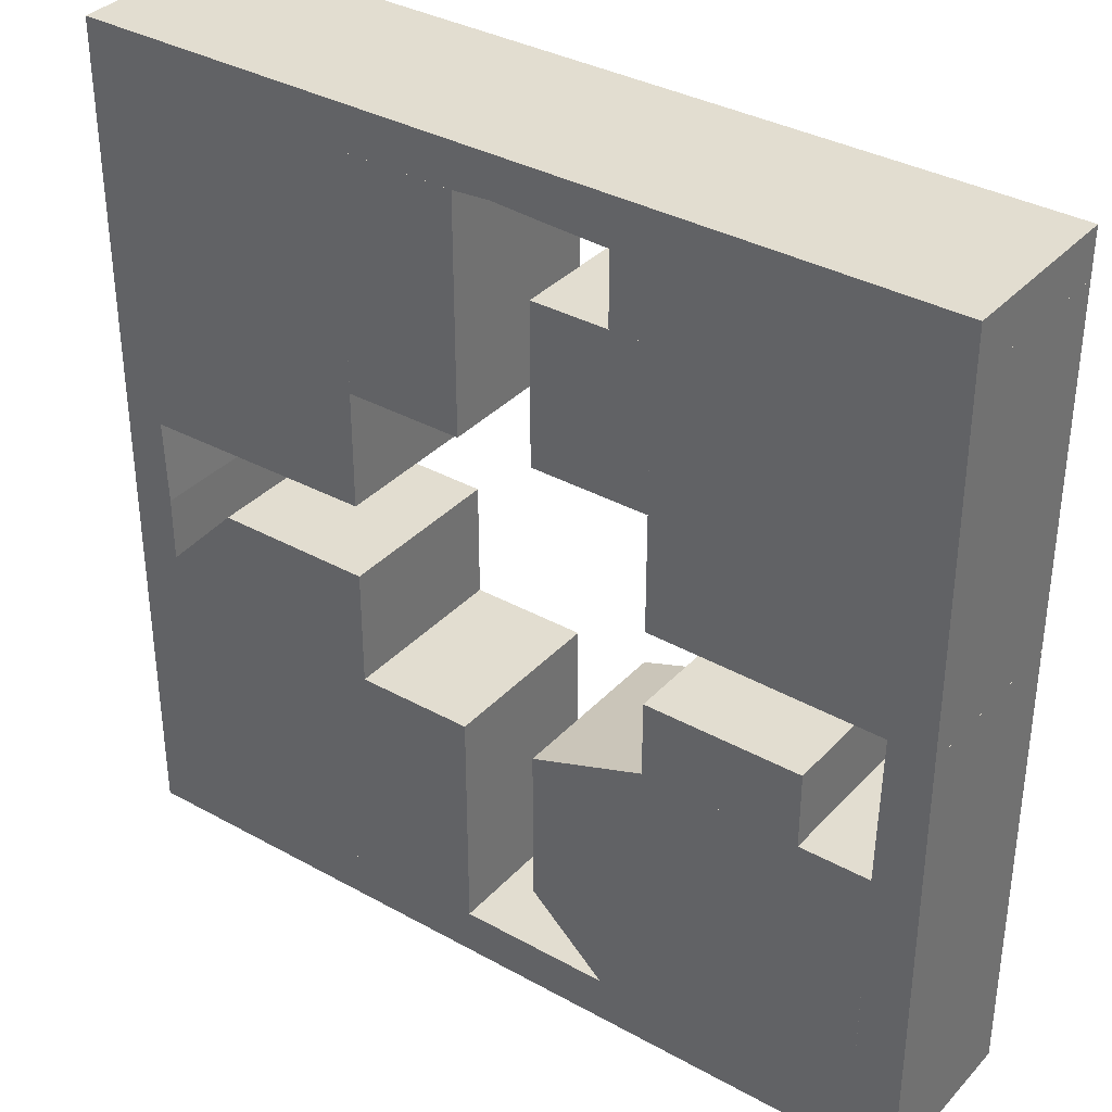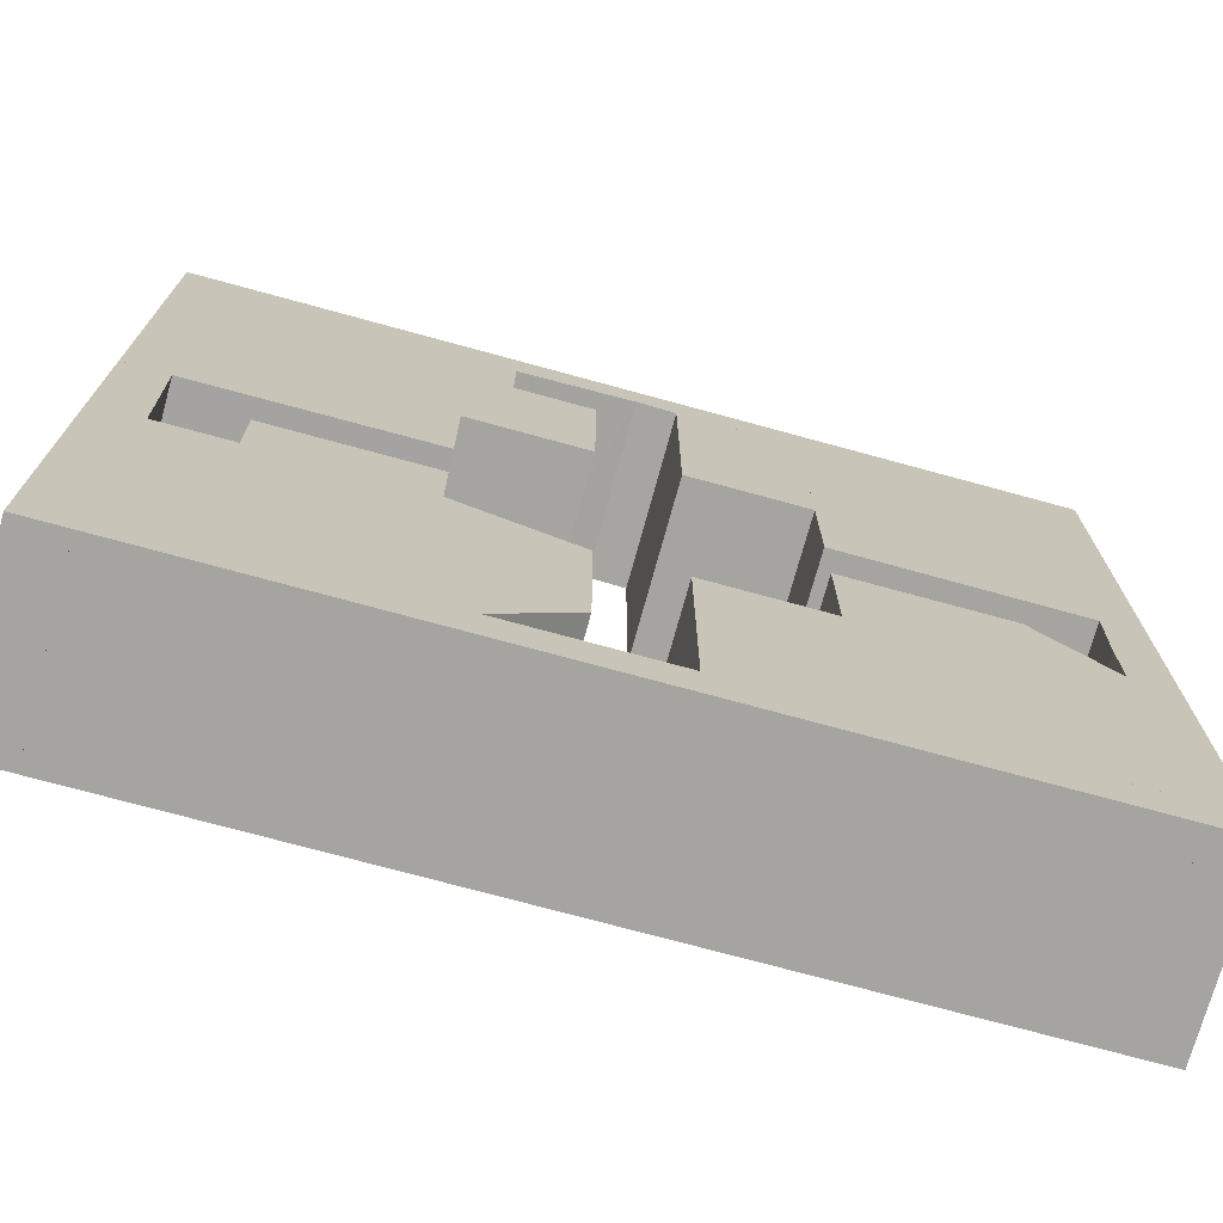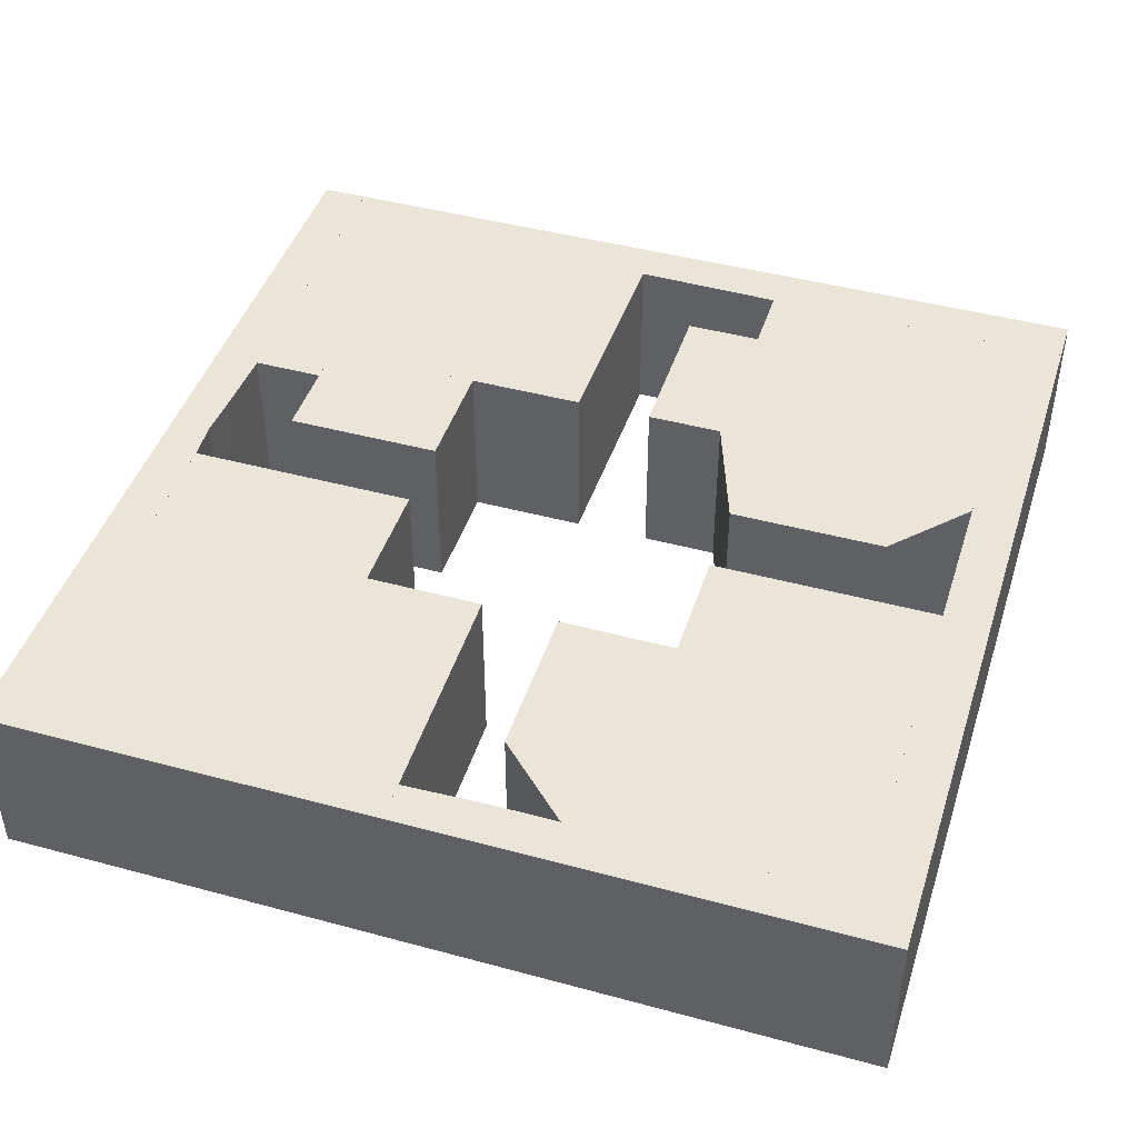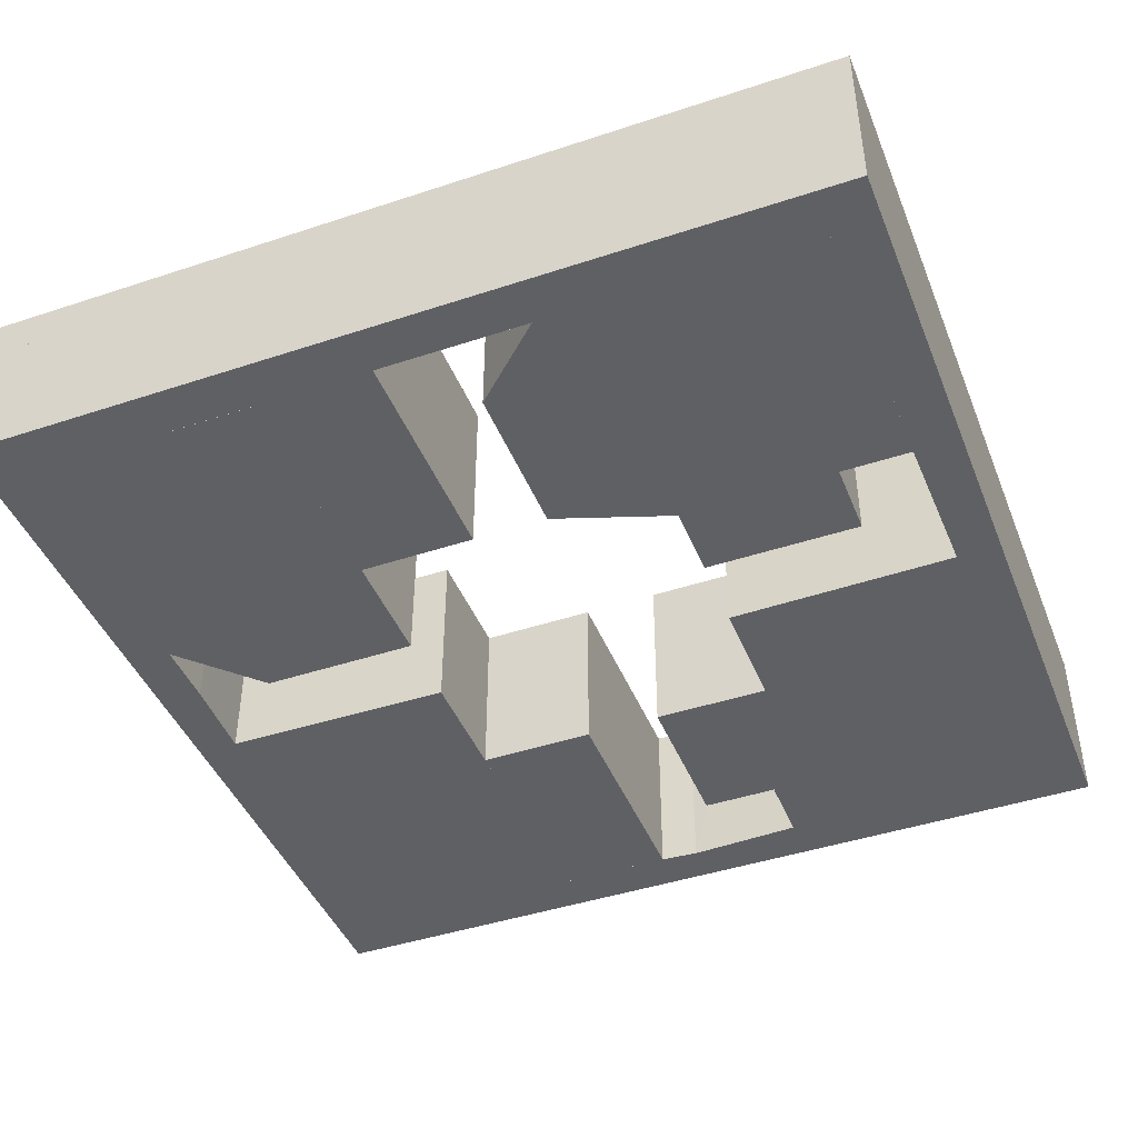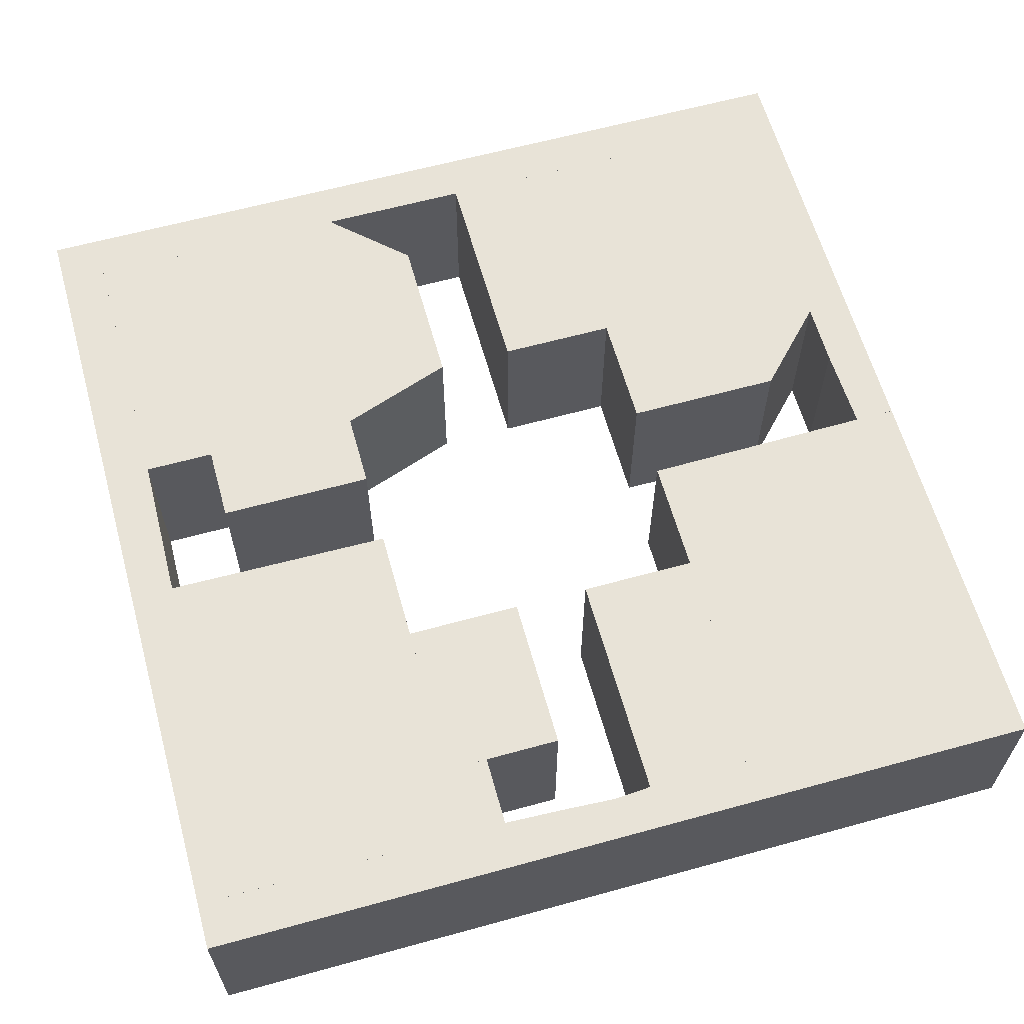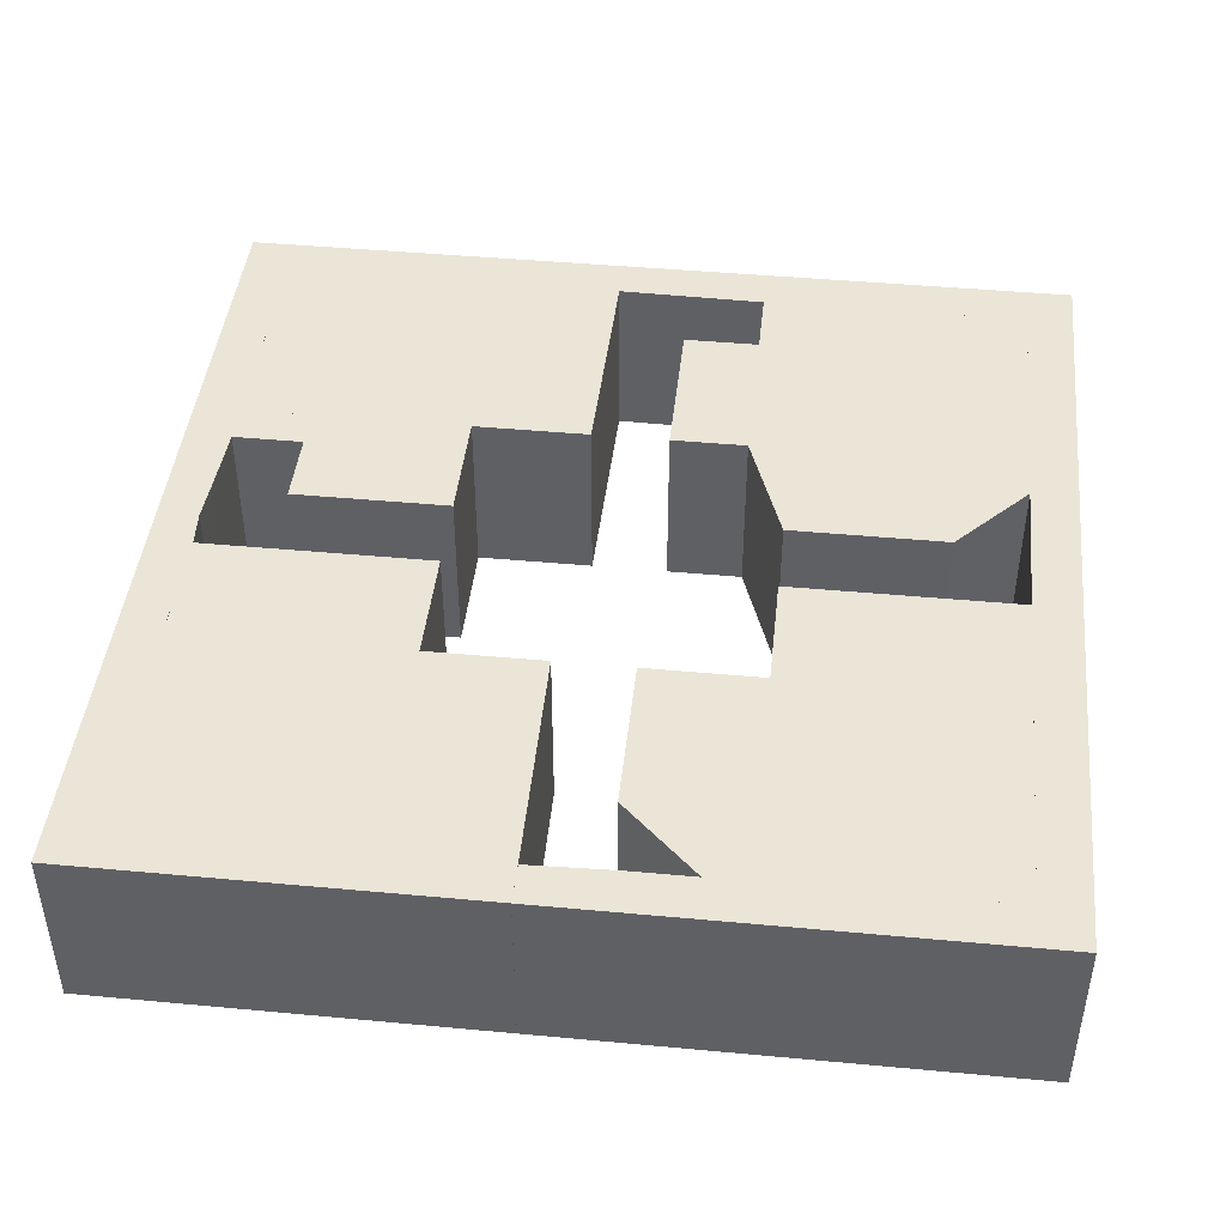
<metadata>
{"format":"obj","ext":"obj","renderer":"f3d","projection":"perspective","resolution":1024,"background":"white","views":[{"elev":35.4,"azim":36.3,"up":"+Y"},{"elev":-73.2,"azim":164.7,"up":"+Y"},{"elev":44.5,"azim":-72.5,"up":"+Z"},{"elev":-44.0,"azim":21.2,"up":"+Z"},{"elev":62.2,"azim":164.4,"up":"+Z"},{"elev":44.2,"azim":-83.8,"up":"+Z"}]}
</metadata>
<code>
o convex_0
v 0.04921 -0.001587 -0.001567
v 0.04603 0.5413 0.2016
v -0.001587 0.5413 0.2016
v 0.04603 0.5413 -0.001567
v -0.001587 -0.001587 0.2016
v -0.001587 -0.001587 -0.001567
v 0.04921 -0.001587 0.2016
v -0.001587 0.5413 -0.001567
v 0.04921 0.4428 0.2016
v 0.04921 0.4428 -0.001567
f 9 1 10
f 3 2 4
f 2 3 5
f 5 3 6
f 4 1 6
f 1 5 6
f 5 1 7
f 2 5 7
f 3 4 8
f 6 3 8
f 4 6 8
f 4 2 9
f 2 7 9
f 7 1 9
f 1 4 10
f 4 9 10
o convex_1
v 0.9476 -0.001587 -0.001567
v 0.9984 0.5413 0.2016
v 0.9508 0.5413 0.2016
v 0.9984 0.5413 -0.001567
v 1.002 -0.001587 0.2016
v 0.9476 -0.001587 0.2016
v 1.002 -0.001587 -0.001567
v 0.9508 0.5413 -0.001567
v 1.002 0.5412 0.2016
v 0.9476 0.3666 -0.001567
v 1.002 0.5412 -0.001567
v 0.9476 0.3666 0.2016
f 13 20 22
f 13 12 14
f 12 13 15
f 11 15 16
f 15 13 16
f 11 14 17
f 15 11 17
f 13 14 18
f 14 11 18
f 14 12 19
f 12 15 19
f 15 17 19
f 11 16 20
f 18 11 20
f 13 18 20
f 17 14 21
f 14 19 21
f 19 17 21
f 16 13 22
f 20 16 22
o convex_2
v 0.319 0.9 0.2016
v -0.001587 0.5413 -0.001567
v 0.04606 0.5413 -0.001567
v 0.319 1.002 -0.001567
v -0.001587 1.002 0.2016
v 0.319 0.5445 0.2016
v -0.001587 0.5413 0.2016
v -0.001587 1.002 -0.001567
v 0.319 0.5445 -0.001567
v 0.319 1.002 0.2016
v 0.04606 0.5413 0.2016
f 28 29 33
f 25 24 26
f 23 27 28
f 24 25 29
f 27 24 29
f 28 27 29
f 26 24 30
f 27 26 30
f 24 27 30
f 25 26 31
f 26 23 31
f 28 25 31
f 23 28 31
f 23 26 32
f 27 23 32
f 26 27 32
f 25 28 33
f 29 25 33
o convex_3
v 1.002 0.9476 0.2016
v 0.5 0.954 -0.001567
v 0.5 1.002 -0.001567
v 0.5 0.954 0.2016
v 1.002 1.002 -0.001567
v 1.002 1.002 0.2016
v 1.002 0.9476 -0.001567
v 0.5 1.002 0.2016
v 0.6334 0.9476 0.2016
v 0.6334 0.9476 -0.001567
v 0.5572 0.9508 0.2016
f 43 42 44
f 36 35 37
f 35 36 38
f 38 36 39
f 37 34 39
f 34 38 39
f 38 34 40
f 35 38 40
f 36 37 41
f 39 36 41
f 37 39 41
f 34 37 42
f 40 34 42
f 40 42 43
f 35 40 43
f 35 43 44
f 37 35 44
f 42 37 44
o convex_4
v 0.9476 -0.001577 0.2016
v 0.04921 -0.001577 -0.001567
v 0.04921 -0.001577 0.2016
v 0.04921 0.05238 -0.001567
v 0.9476 0.05238 0.2016
v 0.9476 0.05238 -0.001567
v 0.04921 0.05238 0.2016
v 0.9476 -0.001577 -0.001567
f 50 45 52
f 47 46 45
f 46 47 48
f 47 45 49
f 46 48 50
f 49 45 50
f 48 49 50
f 48 47 51
f 49 48 51
f 47 49 51
f 45 46 52
f 46 50 52
o convex_5
v 0.681 0.3667 -0.001567
v 0.8651 0.4555 0.2016
v 0.8651 0.3667 0.2016
v 0.681 0.4555 0.2016
v 0.8651 0.4555 -0.001567
v 0.681 0.3667 0.2016
v 0.8651 0.3667 -0.001567
v 0.681 0.4555 -0.001567
f 56 57 60
f 55 54 56
f 54 55 57
f 56 54 57
f 53 55 58
f 55 56 58
f 56 53 58
f 55 53 59
f 53 57 59
f 57 55 59
f 53 56 60
f 57 53 60
o convex_6
v 0.319 0.681 -0.001567
v 0.4556 0.9507 0.2016
v 0.4556 0.9507 -0.001567
v 0.319 0.9507 0.2016
v 0.4556 0.681 0.2016
v 0.319 0.9507 -0.001567
v 0.4556 0.681 -0.001567
v 0.319 0.681 0.2016
f 65 64 68
f 62 63 64
f 63 62 65
f 62 64 65
f 63 61 66
f 64 63 66
f 61 64 66
f 61 63 67
f 65 61 67
f 63 65 67
f 64 61 68
f 61 65 68
o convex_7
v 0.319 0.9508 -0.001567
v 0.5 1.002 0.2016
v 0.5 0.954 0.2016
v 0.319 1.002 0.2016
v 0.5 1.002 -0.001567
v 0.319 1.002 -0.001567
v 0.319 0.9508 0.2016
v 0.5 0.954 -0.001567
v 0.4555 0.9508 -0.001567
v 0.4555 0.9508 0.2016
f 77 71 78
f 71 70 72
f 70 71 73
f 72 70 73
f 69 72 74
f 73 69 74
f 72 73 74
f 71 72 75
f 72 69 75
f 69 73 76
f 73 71 76
f 75 69 77
f 69 76 77
f 76 71 77
f 71 75 78
f 75 77 78
o convex_8
v 1.002 0.9476 0.2016
v 0.681 0.5445 -0.001567
v 0.9508 0.5413 -0.001567
v 0.9984 0.9476 -0.001567
v 0.681 0.9476 0.2016
v 1.002 0.5413 0.2016
v 0.681 0.5445 0.2016
v 0.681 0.9476 -0.001567
v 1.002 0.5413 -0.001567
v 1.002 0.9476 -0.001567
v 0.9508 0.5413 0.2016
f 84 85 89
f 81 80 82
f 79 82 83
f 79 83 84
f 80 81 85
f 83 80 85
f 84 83 85
f 82 80 86
f 83 82 86
f 80 83 86
f 81 82 87
f 84 81 87
f 79 84 87
f 82 79 88
f 87 82 88
f 79 87 88
f 81 84 89
f 85 81 89
o convex_9
v 0.3159 0.4556 0.2016
v 0.04921 0.05238 -0.001567
v 0.07145 0.05238 -0.001567
v 0.04921 0.05238 0.2016
v 0.319 0.05242 0.2016
v 0.319 0.4556 -0.001567
v 0.04921 0.3666 -0.001567
v 0.319 0.05242 -0.001567
v 0.1349 0.4555 0.2016
v 0.04921 0.3666 0.2016
v 0.1349 0.4555 -0.001567
v 0.319 0.4556 0.2016
f 95 90 101
f 91 92 93
f 90 93 94
f 93 92 94
f 92 91 95
f 91 93 96
f 95 91 96
f 94 92 97
f 92 95 97
f 95 94 97
f 93 90 98
f 98 96 99
f 96 93 99
f 93 98 99
f 90 95 100
f 95 96 100
f 98 90 100
f 96 98 100
f 90 94 101
f 94 95 101
o convex_10
v 0.319 0.05238 -0.001567
v 0.4556 0.319 0.2016
v 0.4556 0.319 -0.001567
v 0.4556 0.05238 0.2016
v 0.319 0.319 0.2016
v 0.319 0.05238 0.2016
v 0.4556 0.05238 -0.001567
v 0.319 0.319 -0.001567
f 106 104 109
f 104 103 105
f 103 104 106
f 105 103 106
f 102 105 107
f 106 102 107
f 105 106 107
f 102 104 108
f 104 105 108
f 105 102 108
f 104 102 109
f 102 106 109
o convex_11
v 0.681 0.9476 0.2016
v 0.6333 0.8651 -0.001567
v 0.681 0.8651 -0.001567
v 0.6333 0.8651 0.2016
v 0.6333 0.9476 -0.001567
v 0.6333 0.9476 0.2016
v 0.681 0.8651 0.2016
v 0.681 0.9476 -0.001567
f 112 114 117
f 111 112 113
f 112 111 114
f 111 113 114
f 113 110 115
f 110 114 115
f 114 113 115
f 112 110 116
f 113 112 116
f 110 113 116
f 110 112 117
f 114 110 117
o convex_12
v 0.5444 0.1349 -0.001567
v 0.9476 0.3667 0.2016
v 0.9476 0.3158 0.2016
v 0.9476 0.3667 -0.001567
v 0.9476 0.05238 -0.001567
v 0.6334 0.05238 0.2016
v 0.5444 0.319 0.2016
v 0.9476 0.05238 0.2016
v 0.681 0.3667 -0.001567
v 0.6334 0.05238 -0.001567
v 0.5444 0.319 -0.001567
v 0.5444 0.1349 0.2016
v 0.681 0.3667 0.2016
f 126 124 130
f 119 120 121
f 118 121 122
f 121 120 122
f 120 119 123
f 123 119 124
f 122 120 125
f 120 123 125
f 123 122 125
f 119 121 126
f 121 118 126
f 118 122 127
f 122 123 127
f 123 118 127
f 118 124 128
f 126 118 128
f 124 126 128
f 118 123 129
f 124 118 129
f 123 124 129
f 124 119 130
f 119 126 130
o convex_13
v 0.6809 0.8651 0.2016
v 0.5445 0.681 -0.001567
v 0.5445 0.8651 -0.001567
v 0.6809 0.681 -0.001567
v 0.5445 0.681 0.2016
v 0.6809 0.8651 -0.001567
v 0.5445 0.8651 0.2016
v 0.6809 0.681 0.2016
f 135 134 138
f 132 133 134
f 133 132 135
f 132 134 135
f 133 131 136
f 134 133 136
f 131 134 136
f 131 133 137
f 135 131 137
f 133 135 137
f 134 131 138
f 131 135 138

</code>
